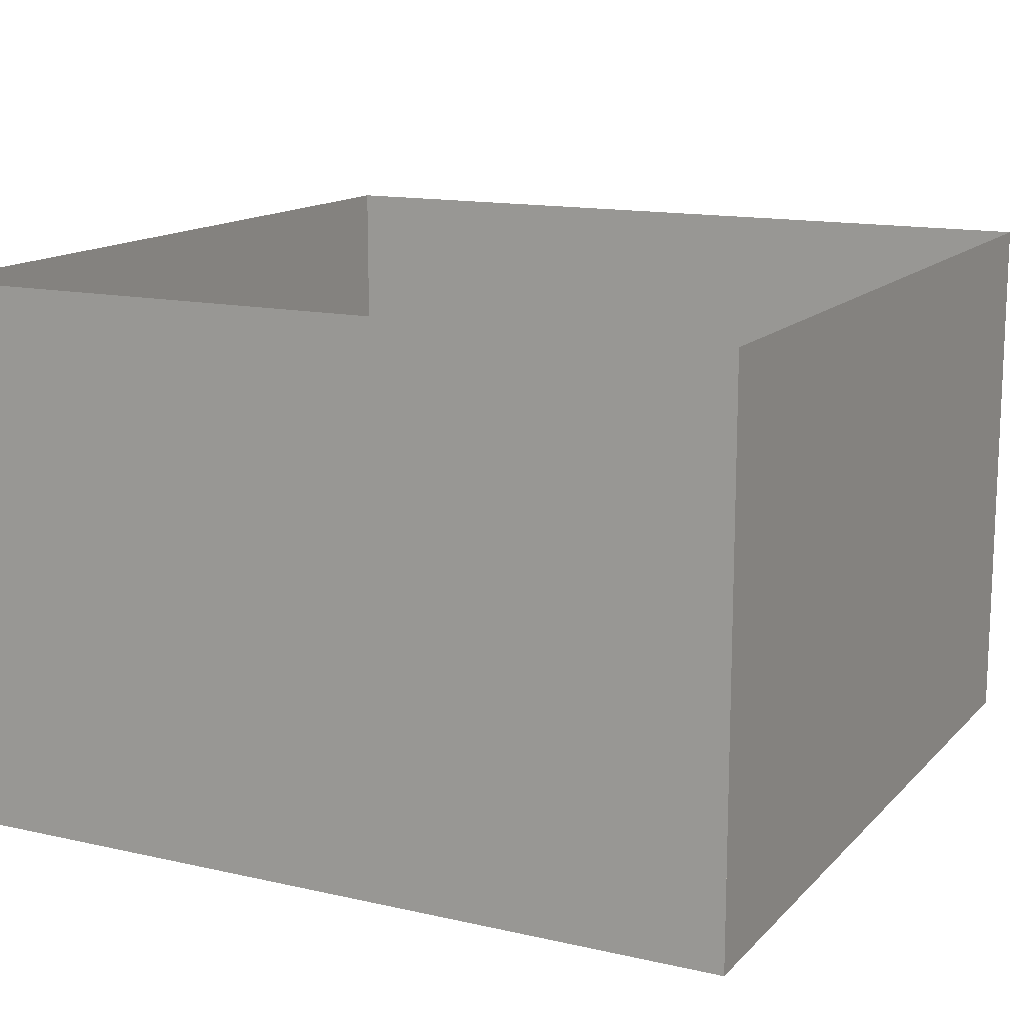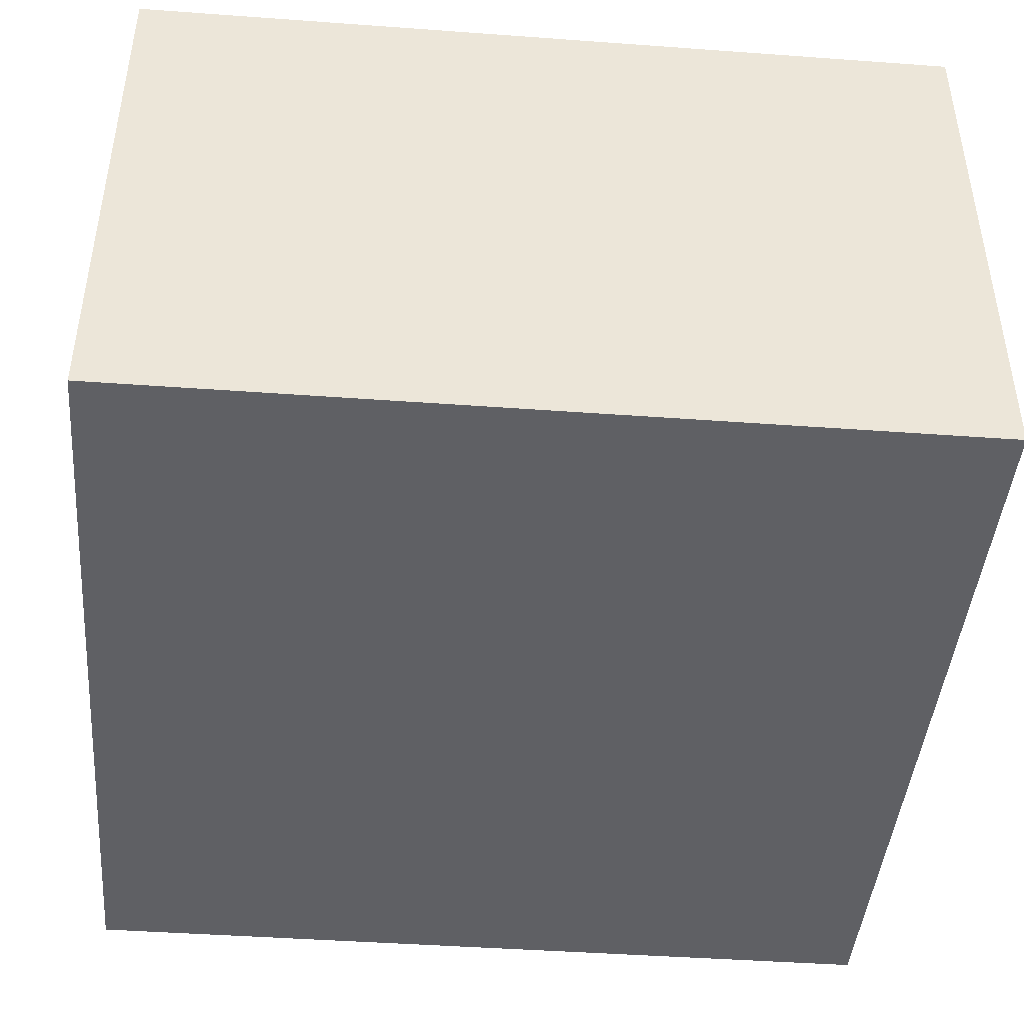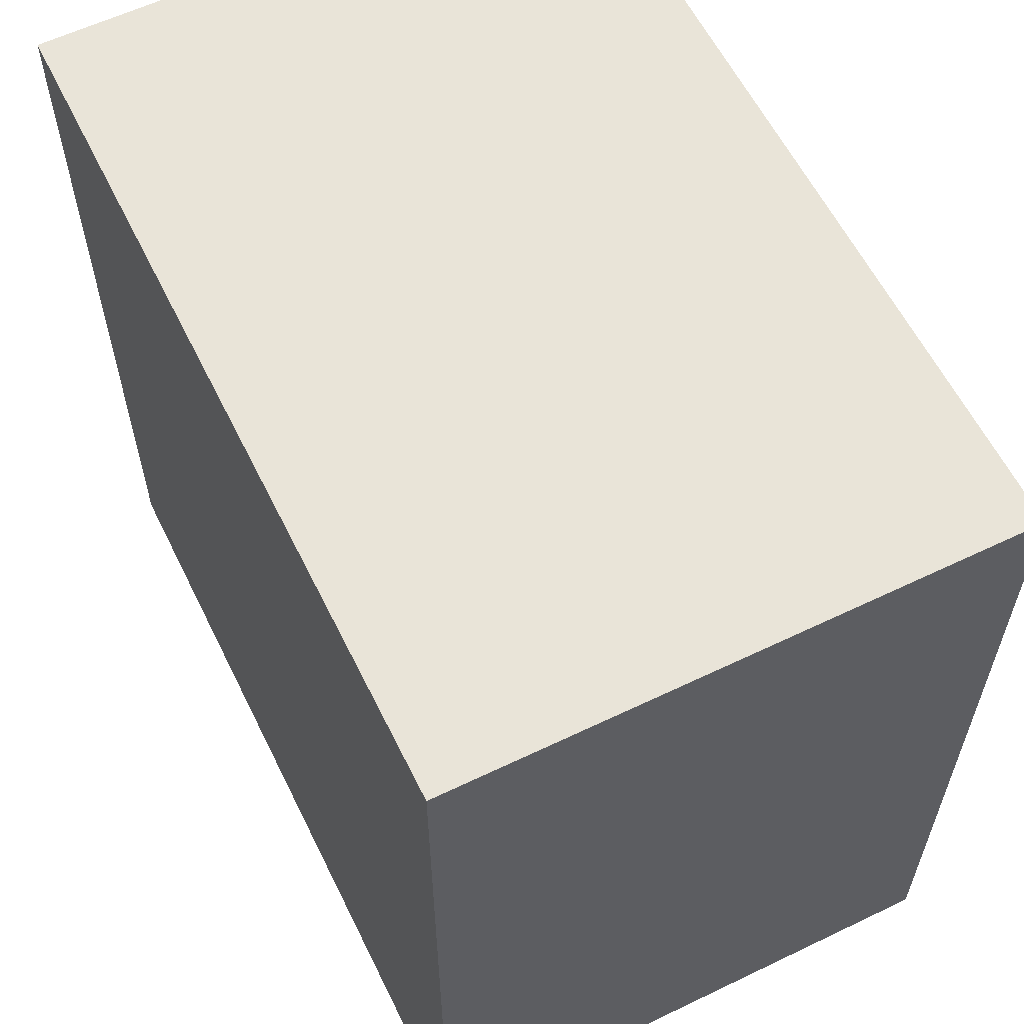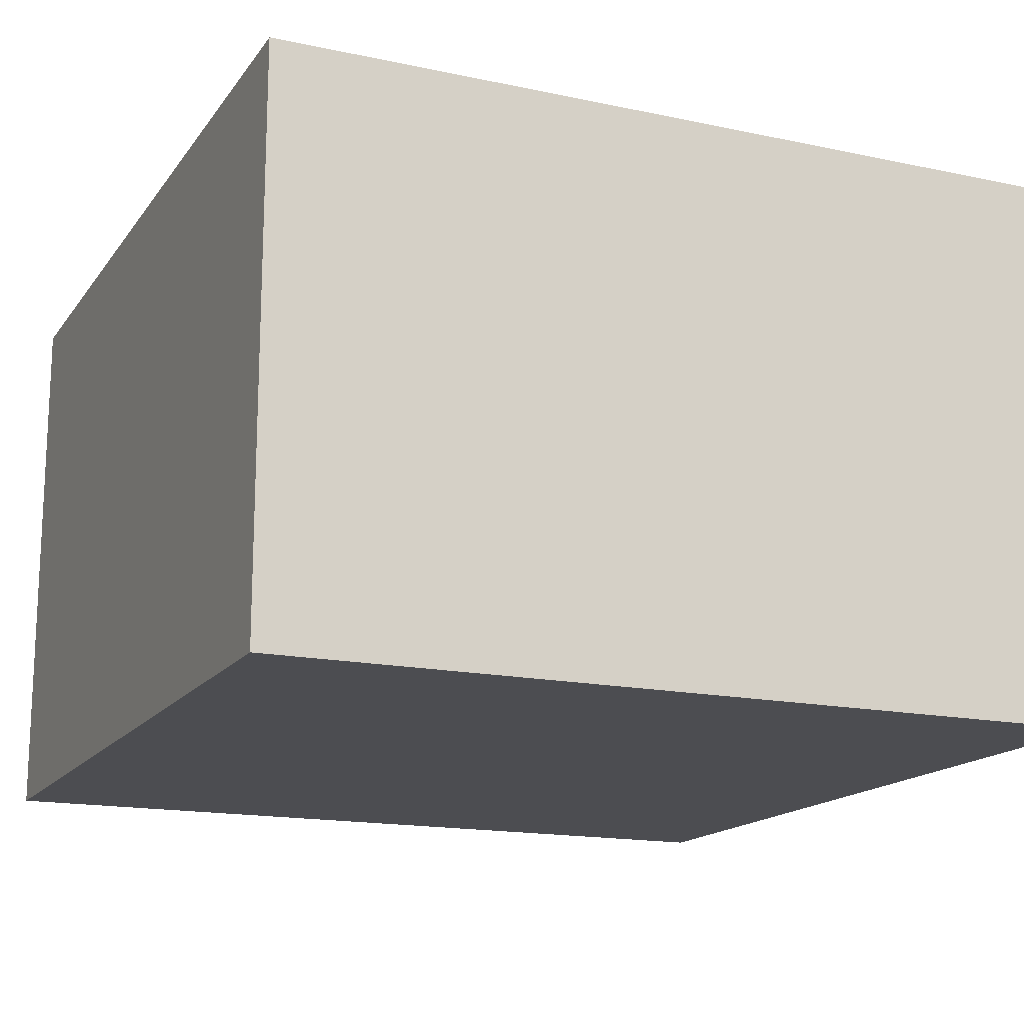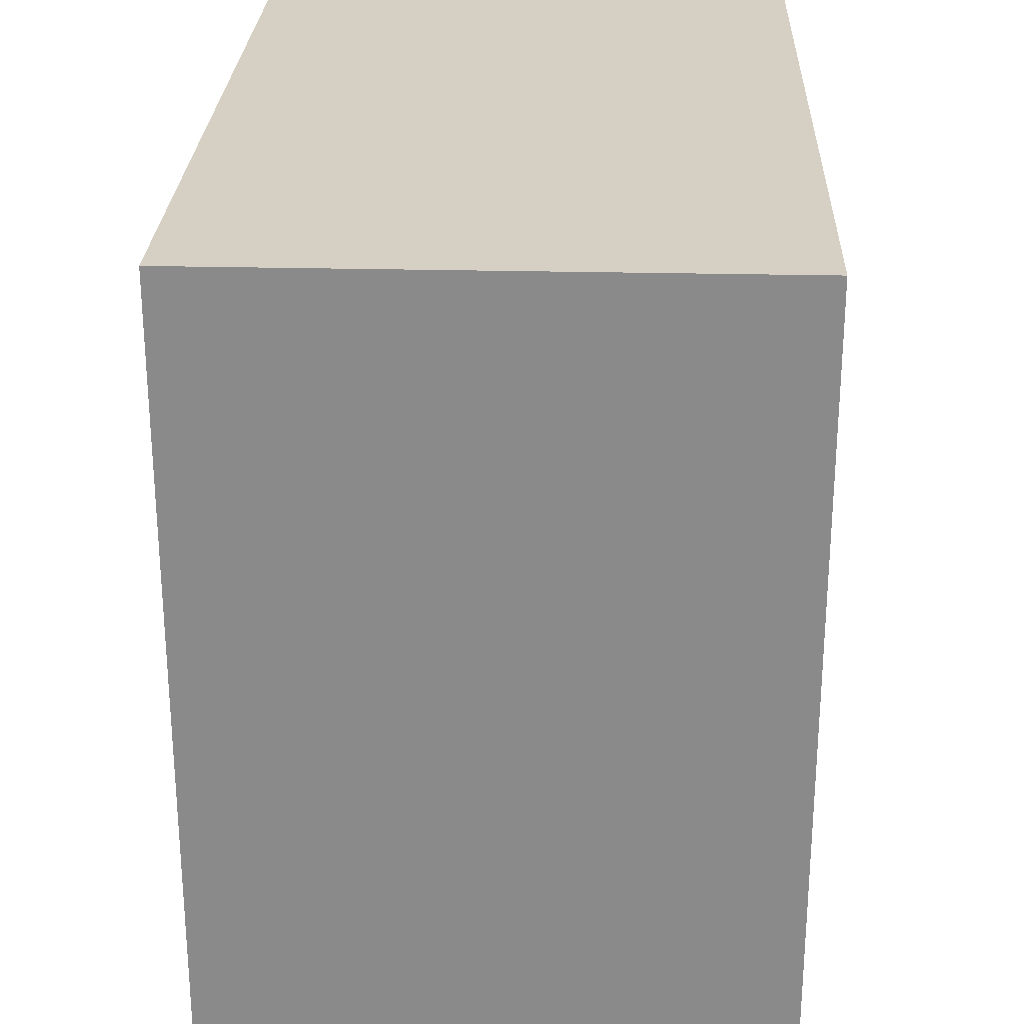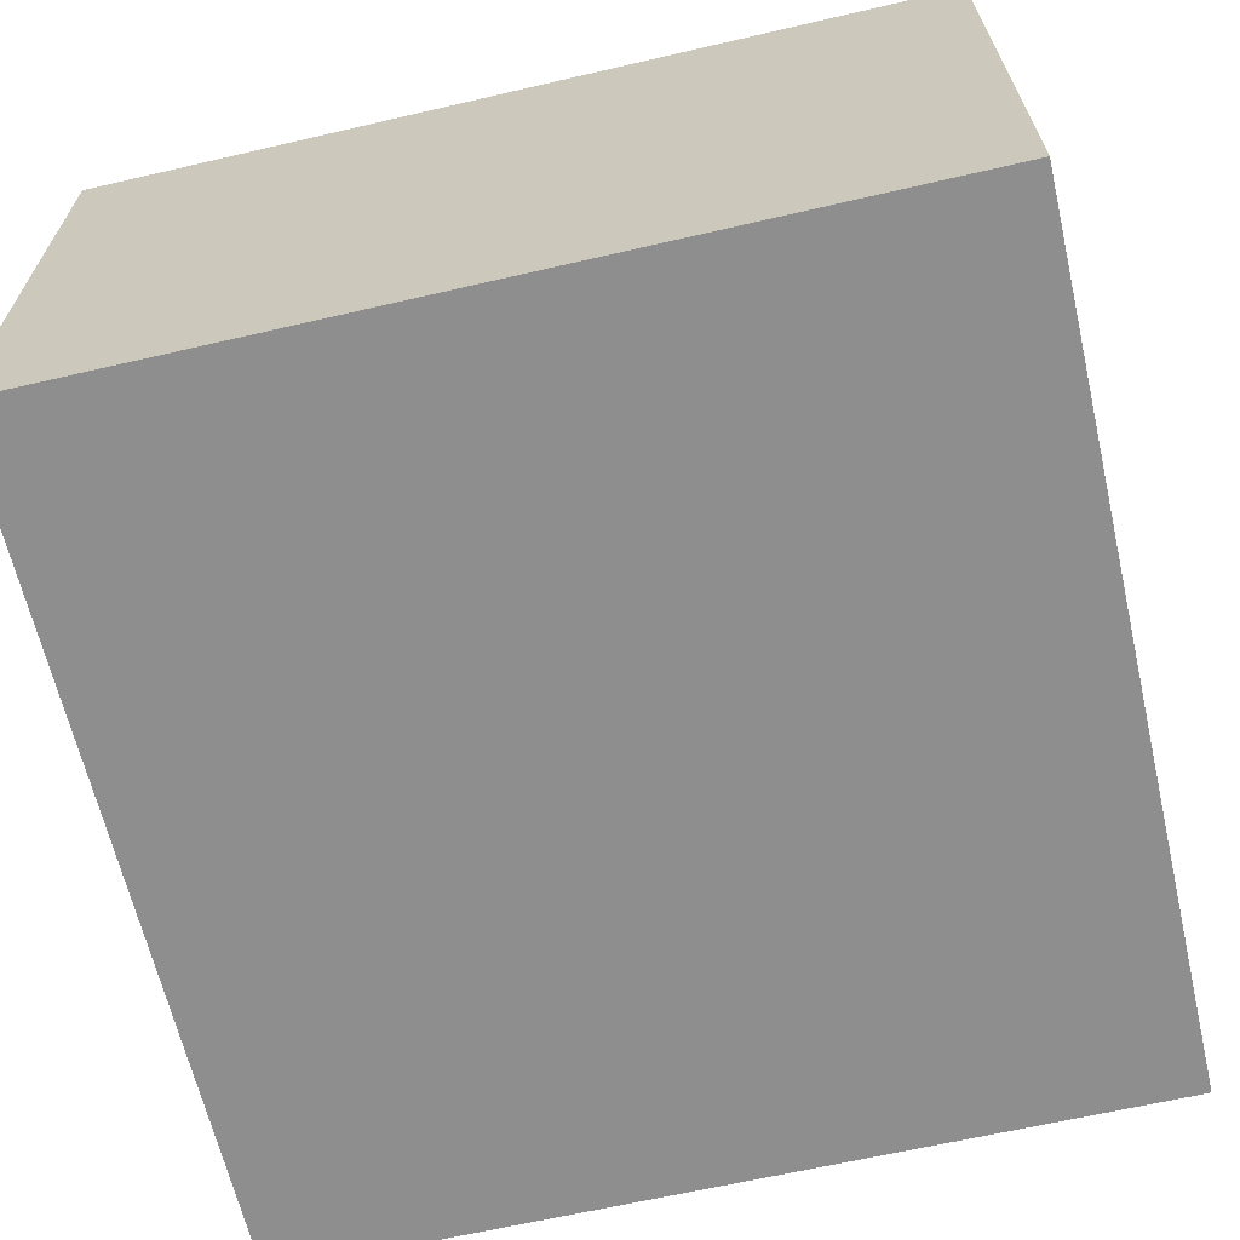
<metadata>
{"format":"obj","ext":"obj","renderer":"f3d","projection":"perspective","resolution":1024,"background":"white","views":[{"elev":14.0,"azim":-153.3,"up":"+Y"},{"elev":-43.9,"azim":175.1,"up":"+Y"},{"elev":59.9,"azim":63.8,"up":"+Z"},{"elev":-16.1,"azim":-113.7,"up":"+Y"},{"elev":26.3,"azim":92.2,"up":"+Z"},{"elev":-65.0,"azim":-166.9,"up":"+Y"}]}
</metadata>
<code>
o wall
v 1.5 -1 -1.5
v -1.5 -1 -1.5
v -1.5 -1 1.5
v 1.5 -1 1.5
f 1 2 3
f 3 4 1
o Grid.002
v -1.167 -1 -1.5
v -1.5 -0.7778 -1.5
v -1.5 -1 -1.5
v -0.8333 -1 -1.5
v -1.167 -0.7778 -1.5
v -0.5 -1 -1.5
v -0.8333 -0.7778 -1.5
v -0.1667 -1 -1.5
v -0.5 -0.7778 -1.5
v 0.1667 -1 -1.5
v -0.1667 -0.7778 -1.5
v 0.5 -1 -1.5
v 0.1667 -0.7778 -1.5
v 0.8333 -1 -1.5
v 0.5 -0.7778 -1.5
v 1.167 -1 -1.5
v 0.8333 -0.7778 -1.5
v 1.5 -1 -1.5
v 1.167 -0.7778 -1.5
v -1.5 -0.5556 -1.5
v -1.167 -0.5556 -1.5
v -0.8333 -0.5556 -1.5
v -0.5 -0.5556 -1.5
v -0.1667 -0.5556 -1.5
v 0.1667 -0.5556 -1.5
v 0.5 -0.5556 -1.5
v 0.8333 -0.5556 -1.5
v 1.5 -0.7778 -1.5
v 1.167 -0.5556 -1.5
v -1.5 -0.3333 -1.5
v -1.167 -0.3333 -1.5
v -0.8333 -0.3333 -1.5
v -0.5 -0.3333 -1.5
v -0.1667 -0.3333 -1.5
v 0.1667 -0.3333 -1.5
v 0.5 -0.3333 -1.5
v 0.8333 -0.3333 -1.5
v 1.5 -0.5556 -1.5
v 1.167 -0.3333 -1.5
v -1.5 -0.1111 -1.5
v -1.167 -0.1111 -1.5
v -0.8333 -0.1111 -1.5
v 0.5 -0.1111 -1.5
v 0.8333 -0.1111 -1.5
v 1.5 -0.3333 -1.5
v 1.167 -0.1111 -1.5
v -1.5 0.1111 -1.5
v -1.167 0.1111 -1.5
v -0.5 -0.1111 -1.5
v -0.8333 0.1111 -1.5
v 0.5 0.1111 -1.5
v 0.8333 0.1111 -1.5
v 1.5 -0.1111 -1.5
v 1.167 0.1111 -1.5
v -1.5 0.3333 -1.5
v -1.167 0.3333 -1.5
v -0.5 0.1111 -1.5
v -0.8333 0.3333 -1.5
v 0.5 0.3333 -1.5
v 0.8333 0.3333 -1.5
v 1.5 0.1111 -1.5
v 1.167 0.3333 -1.5
v -1.5 0.5556 -1.5
v -1.167 0.5556 -1.5
v -0.5 0.3333 -1.5
v -0.8333 0.5556 -1.5
v -0.1667 0.3333 -1.5
v -0.5 0.5556 -1.5
v 0.1667 0.3333 -1.5
v -0.1667 0.5556 -1.5
v 0.1667 0.5556 -1.5
v 0.5 0.5556 -1.5
v 0.8333 0.5556 -1.5
v 1.5 0.3333 -1.5
v 1.167 0.5556 -1.5
v -1.5 0.7778 -1.5
v -1.167 0.7778 -1.5
v -0.8333 0.7778 -1.5
v -0.5 0.7778 -1.5
v -0.1667 0.7778 -1.5
v 0.1667 0.7778 -1.5
v 0.5 0.7778 -1.5
v 0.8333 0.7778 -1.5
v 1.5 0.5556 -1.5
v 1.167 0.7778 -1.5
v -1.5 1 -1.5
v -1.167 1 -1.5
v -0.8333 1 -1.5
v -0.5 1 -1.5
v -0.1667 1 -1.5
v 0.1667 1 -1.5
v 0.5 1 -1.5
v 0.8333 1 -1.5
v 1.5 0.7778 -1.5
v 1.167 1 -1.5
v 1.5 1 -1.5
v -0.1667 -0.1111 -1.5
v 0.1667 -0.1111 -1.5
v 0.1667 0.1111 -1.5
v -0.1667 0.1111 -1.5
f 38 53 37
f 39 101 38
f 40 102 39
f 101 61 53
f 47 103 102
f 104 69 61
f 103 71 104
f 55 73 103
f 38 101 53
f 39 102 101
f 40 47 102
f 101 104 61
f 47 55 103
f 104 71 69
f 103 73 71
f 55 63 73
f 102 104 101
f 102 103 104
f 5 6 7
f 8 9 5
f 10 11 8
f 12 13 10
f 14 15 12
f 16 17 14
f 18 19 16
f 20 21 18
f 22 23 20
f 9 24 6
f 11 25 9
f 13 26 11
f 15 27 13
f 17 28 15
f 19 29 17
f 21 30 19
f 23 31 21
f 32 33 23
f 25 34 24
f 26 35 25
f 27 36 26
f 28 37 27
f 29 38 28
f 30 39 29
f 31 40 30
f 33 41 31
f 42 43 33
f 35 44 34
f 36 45 35
f 37 46 36
f 41 47 40
f 43 48 41
f 49 50 43
f 45 51 44
f 46 52 45
f 53 54 46
f 48 55 47
f 50 56 48
f 57 58 50
f 52 59 51
f 54 60 52
f 61 62 54
f 56 63 55
f 58 64 56
f 65 66 58
f 60 67 59
f 62 68 60
f 69 70 62
f 71 72 69
f 73 74 71
f 63 75 73
f 64 76 63
f 66 77 64
f 78 79 66
f 68 80 67
f 70 81 68
f 72 82 70
f 74 83 72
f 75 84 74
f 76 85 75
f 77 86 76
f 79 87 77
f 88 89 79
f 81 90 80
f 82 91 81
f 83 92 82
f 84 93 83
f 85 94 84
f 86 95 85
f 87 96 86
f 89 97 87
f 98 99 89
f 5 9 6
f 8 11 9
f 10 13 11
f 12 15 13
f 14 17 15
f 16 19 17
f 18 21 19
f 20 23 21
f 22 32 23
f 9 25 24
f 11 26 25
f 13 27 26
f 15 28 27
f 17 29 28
f 19 30 29
f 21 31 30
f 23 33 31
f 32 42 33
f 25 35 34
f 26 36 35
f 27 37 36
f 28 38 37
f 29 39 38
f 30 40 39
f 31 41 40
f 33 43 41
f 42 49 43
f 35 45 44
f 36 46 45
f 37 53 46
f 41 48 47
f 43 50 48
f 49 57 50
f 45 52 51
f 46 54 52
f 53 61 54
f 48 56 55
f 50 58 56
f 57 65 58
f 52 60 59
f 54 62 60
f 61 69 62
f 56 64 63
f 58 66 64
f 65 78 66
f 60 68 67
f 62 70 68
f 69 72 70
f 71 74 72
f 73 75 74
f 63 76 75
f 64 77 76
f 66 79 77
f 78 88 79
f 68 81 80
f 70 82 81
f 72 83 82
f 74 84 83
f 75 85 84
f 76 86 85
f 77 87 86
f 79 89 87
f 88 98 89
f 81 91 90
f 82 92 91
f 83 93 92
f 84 94 93
f 85 95 94
f 86 96 95
f 87 97 96
f 89 99 97
f 98 100 99
o wall2
v 1.5 -1 1.5
v -1.5 -1 1.5
v -1.5 1 1.5
v 1.5 1 1.5
f 105 106 107
f 107 108 105
o wall3
v -1.5 -1 -1.5
v -1.5 1 -1.5
v -1.5 1 1.5
v -1.5 -1 1.5
f 109 110 111
f 111 112 109
o wall4
v 1.5 1 -1.5
v 1.5 -1 -1.5
v 1.5 -1 1.5
v 1.5 1 1.5
f 113 114 115
f 115 116 113
o Cube_Cube.002
v -0.25 -0.25 1.49
v -0.25 0.25 1.49
v -0.25 -0.25 0.99
v -0.25 0.25 0.99
v 0.25 -0.25 1.49
v 0.25 0.25 1.49
v 0.25 -0.25 0.99
v 0.25 0.25 0.99
f 118 119 117
f 120 123 119
f 124 121 123
f 122 117 121
f 123 117 119
f 120 122 124
f 118 120 119
f 120 124 123
f 124 122 121
f 122 118 117
f 123 121 117
f 120 118 122

</code>
